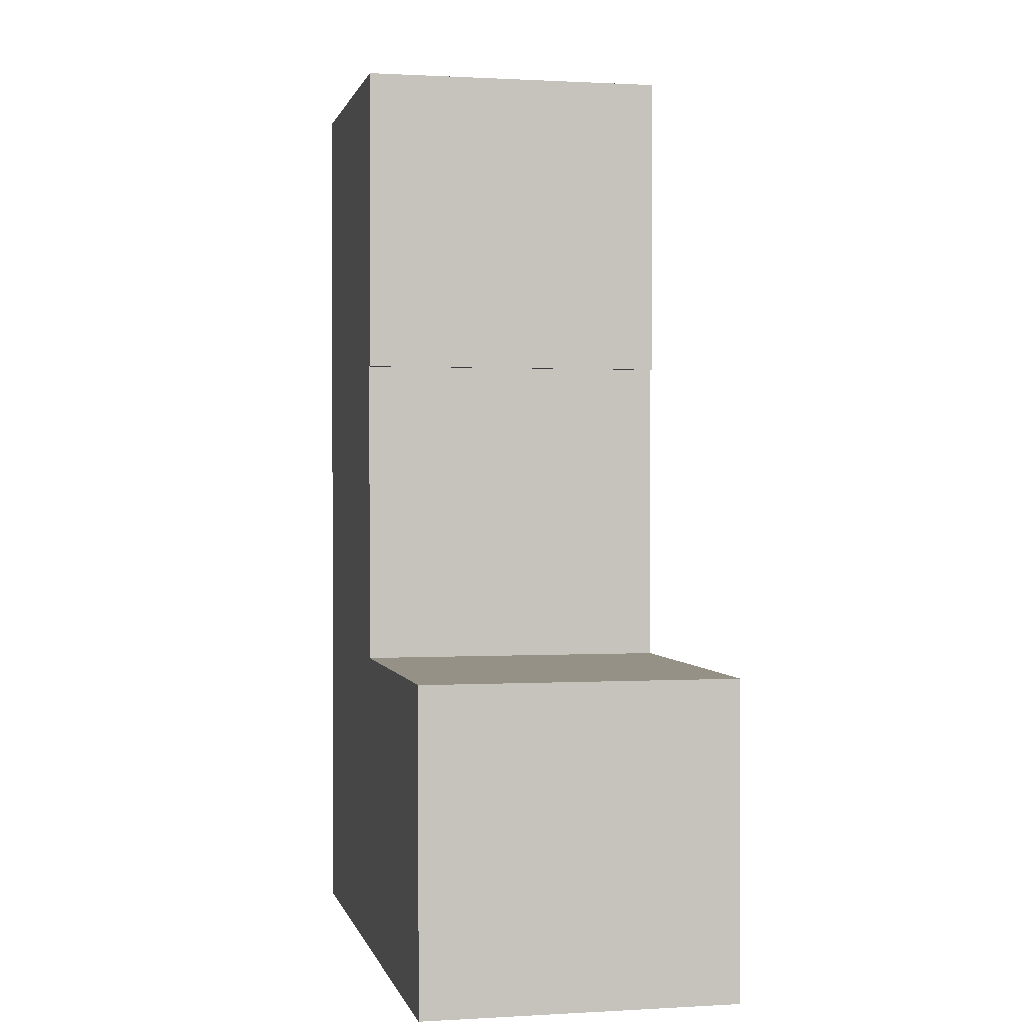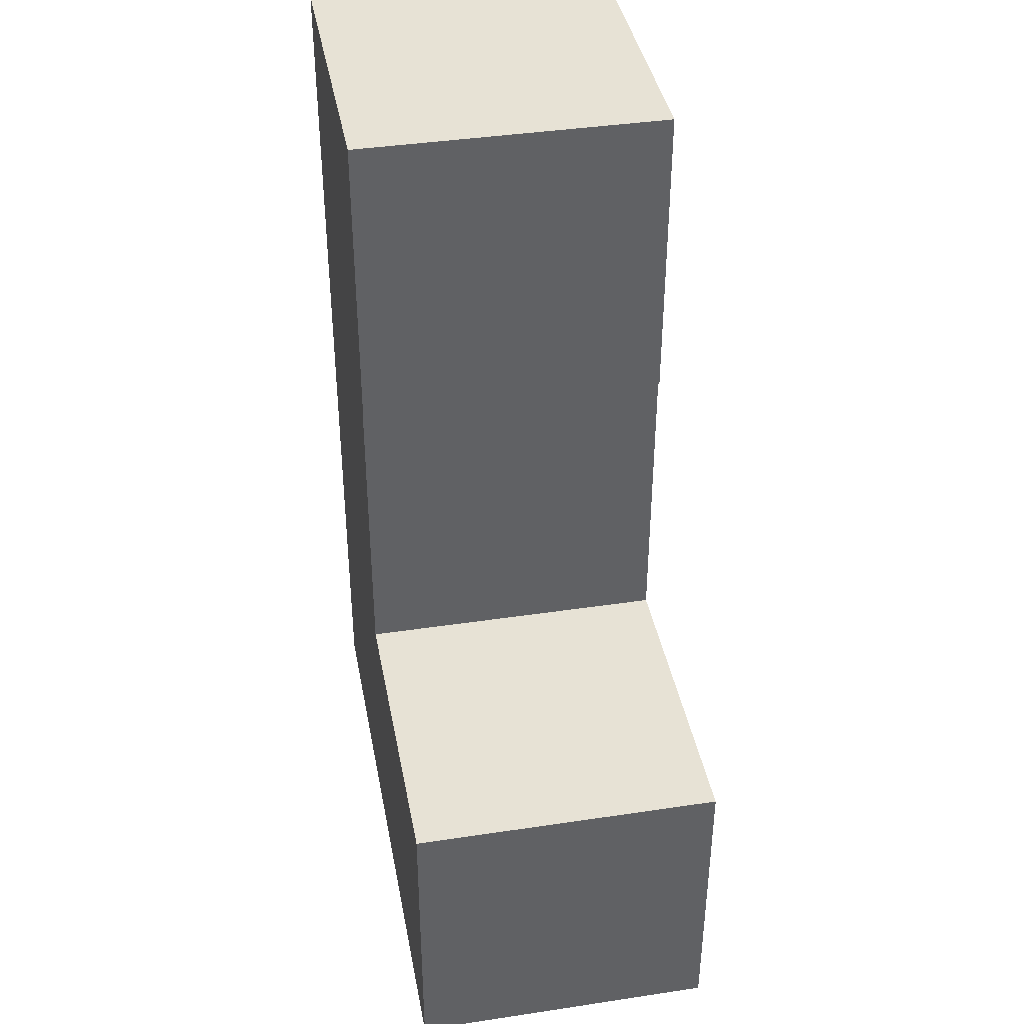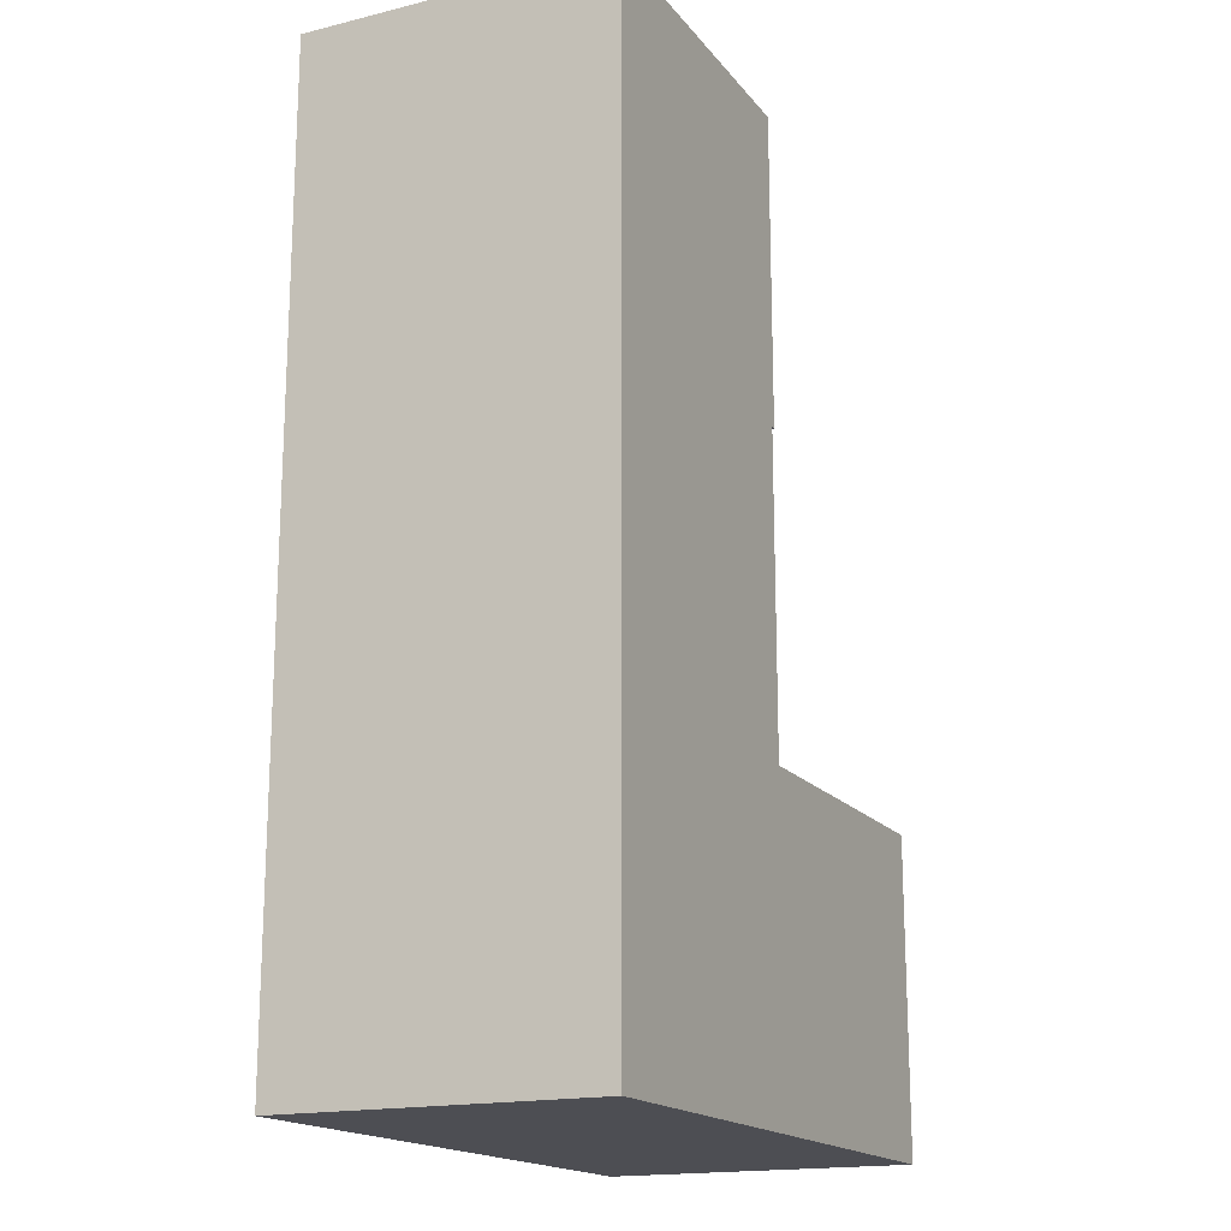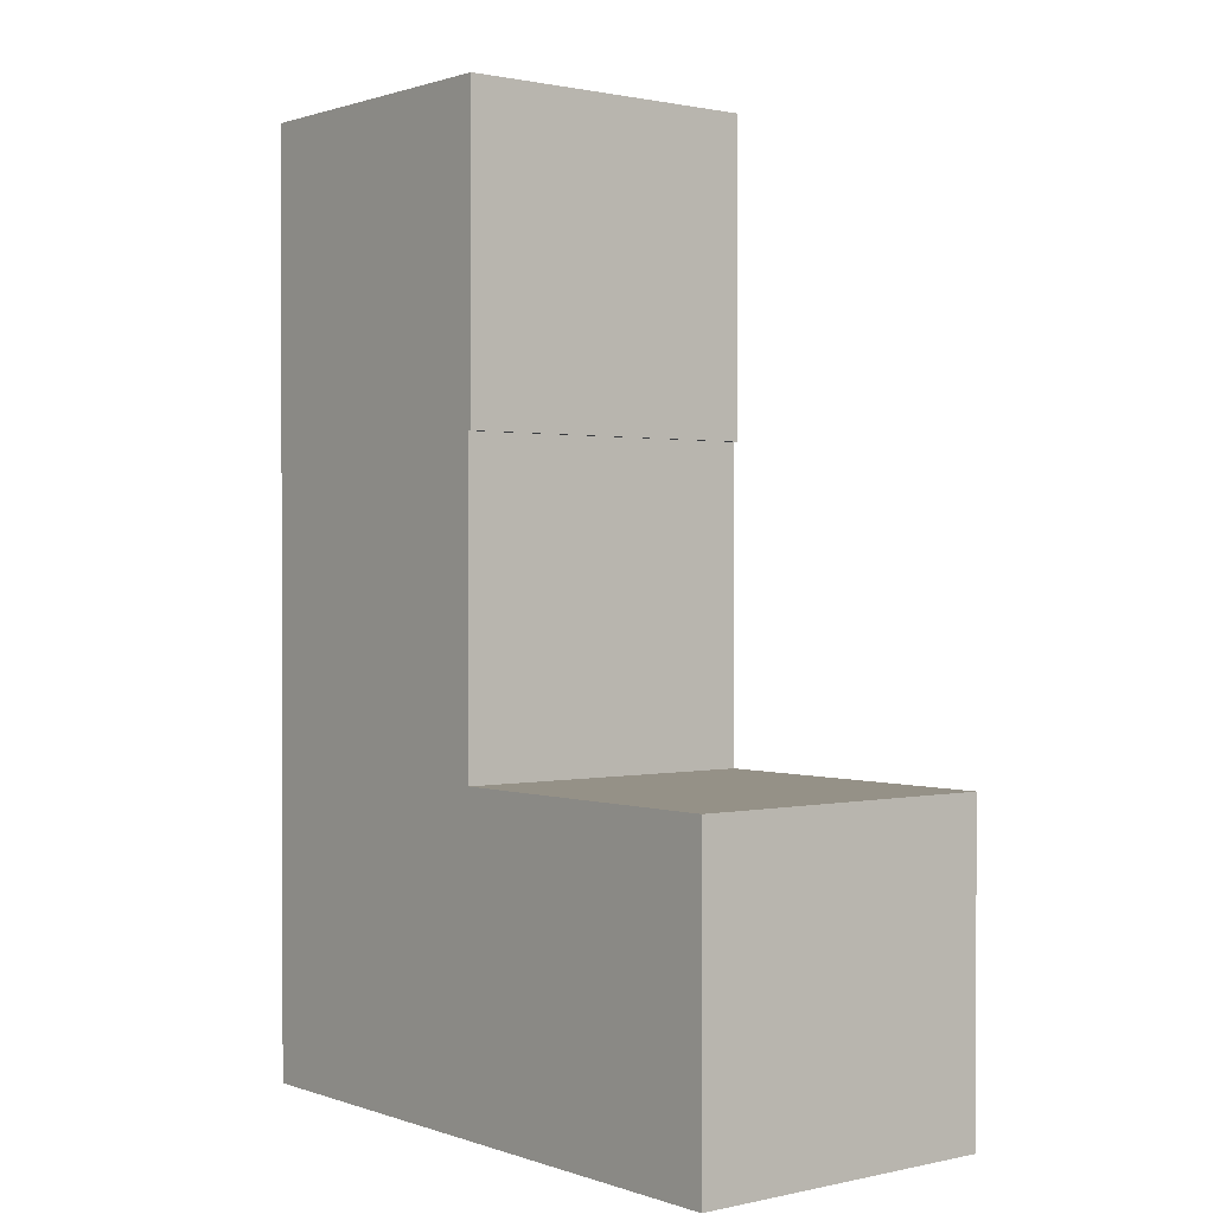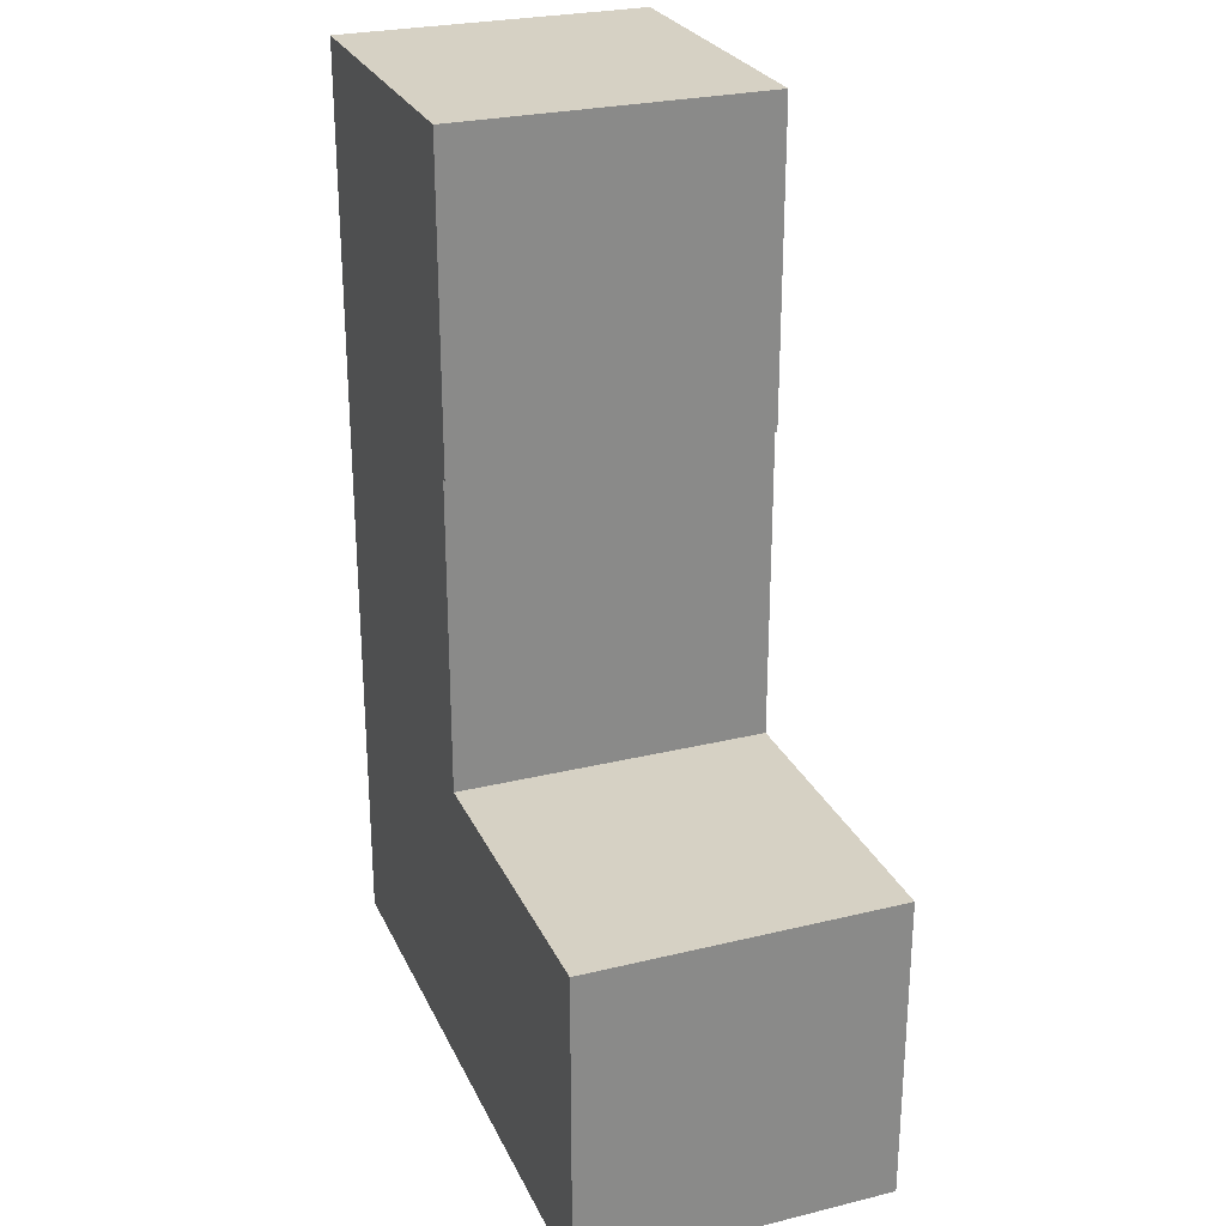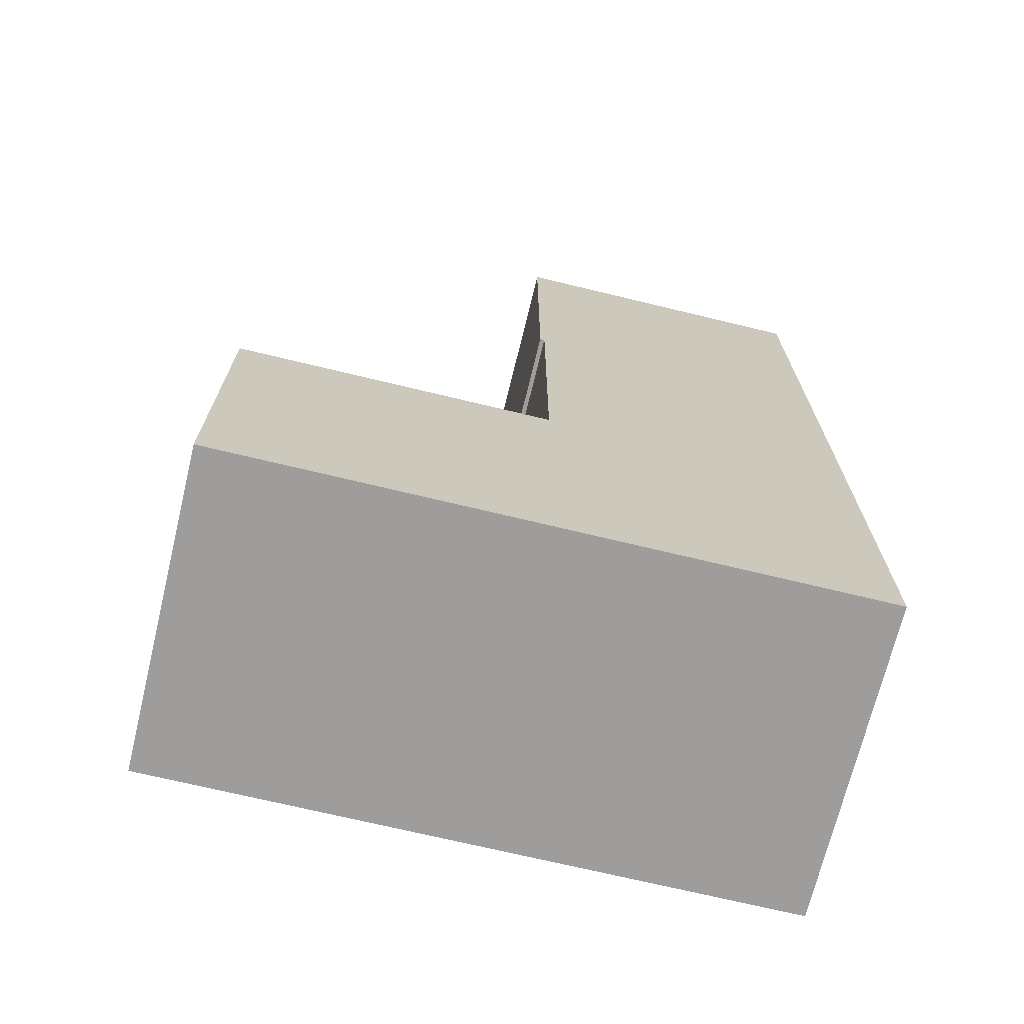
<metadata>
{"format":"obj","ext":"obj","renderer":"f3d","projection":"perspective","resolution":1024,"background":"white","views":[{"elev":0.7,"azim":77.8,"up":"+Y"},{"elev":40.2,"azim":79.5,"up":"+Y"},{"elev":-17.3,"azim":-64.2,"up":"+Y"},{"elev":0.9,"azim":51.2,"up":"+Y"},{"elev":26.7,"azim":69.2,"up":"+Y"},{"elev":-70.6,"azim":166.4,"up":"+Y"}]}
</metadata>
<code>
o a1
g a1
v 0.48 -4.082 0.5
v -0.52 -4.082 0.5
v 0.48 -3.082 0.5
v -0.52 -3.082 0.5
v -1.52 -4.082 0.5
v -1.52 -4.082 -0.5
v -1.52 -3.082 0.5
v -1.52 -3.082 -0.5
v -0.52 -4.082 -0.5
v 0.48 -4.082 -0.5
v -0.52 -3.082 -0.5
v 0.48 -3.082 -0.5
v 0.48 -4.082 -0.5
v 0.48 -4.082 0.5
v 0.48 -3.082 -0.5
v 0.48 -3.082 0.5
v 0.48 -3.082 0.5
v -0.52 -3.082 0.5
v 0.48 -3.082 -0.5
v -0.52 -3.082 -0.5
v 0.48 -4.082 -0.5
v -0.52 -4.082 -0.5
v 0.48 -4.082 0.5
v -0.52 -4.082 0.5
v -0.52 -4.082 0.5
v -0.52 -4.082 -0.5
v -1.52 -4.082 0.5
v -1.52 -4.082 -0.5
v -0.52 -3.082 0.5
v -0.52 -4.082 0.5
v -1.52 -3.082 0.5
v -1.52 -4.082 0.5
v -0.52 -4.082 -0.5
v -0.52 -3.082 -0.5
v -1.52 -4.082 -0.5
v -1.52 -3.082 -0.5
v -0.52 -1.082 -0.5
v -0.52 -1.082 0.5
v -1.52 -1.082 -0.5
v -1.52 -1.082 0.5
v -0.52 -3.082 -0.5
v -0.52 -3.082 0.5
v -0.52 -2.082 -0.5
v -0.52 -2.082 0.5
v -1.52 -3.082 -0.5
v -0.52 -3.082 -0.5
v -1.52 -2.082 -0.5
v -0.52 -2.082 -0.5
v -0.52 -3.082 0.5
v -1.52 -3.082 0.5
v -0.52 -2.082 0.5
v -1.52 -2.082 0.5
v -1.52 -3.082 0.5
v -1.52 -3.082 -0.5
v -1.52 -2.082 0.5
v -1.52 -2.082 -0.5
v -0.5049 -2.082 -0.5
v -0.5049 -2.082 0.5
v -0.5049 -1.082 -0.5
v -0.5049 -1.082 0.5
v -1.52 -2.082 -0.5
v -0.52 -2.082 -0.5
v -1.52 -1.082 -0.5
v -0.52 -1.082 -0.5
v -0.52 -2.082 0.5
v -1.52 -2.082 0.5
v -0.52 -1.082 0.5
v -1.52 -1.082 0.5
v -1.52 -2.082 0.5
v -1.52 -2.082 -0.5
v -1.52 -1.082 0.5
v -1.52 -1.082 -0.5
v -0.52 -2.082 -0.5
v -0.52 -2.082 0.5
v -0.5049 -2.082 -0.5
v -0.5049 -2.082 0.5
v -0.52 -1.082 -0.5
v -0.52 -2.082 -0.5
v -0.5049 -1.082 -0.5
v -0.5049 -2.082 -0.5
v -0.52 -2.082 0.5
v -0.52 -1.082 0.5
v -0.5049 -2.082 0.5
v -0.5049 -1.082 0.5
v -0.52 -1.082 0.5
v -0.52 -1.082 -0.5
v -0.5049 -1.082 0.5
v -0.5049 -1.082 -0.5
g a1
f 3 4 2 1
f 7 8 6 5
f 11 12 10 9
f 15 16 14 13
f 19 20 18 17
f 23 24 22 21
f 27 28 26 25
f 31 32 30 29
f 35 36 34 33
f 39 40 38 37
f 43 44 42 41
f 47 48 46 45
f 51 52 50 49
f 55 56 54 53
f 59 60 58 57
f 63 64 62 61
f 67 68 66 65
f 71 72 70 69
f 75 76 74 73
f 79 80 78 77
f 83 84 82 81
f 87 88 86 85

</code>
